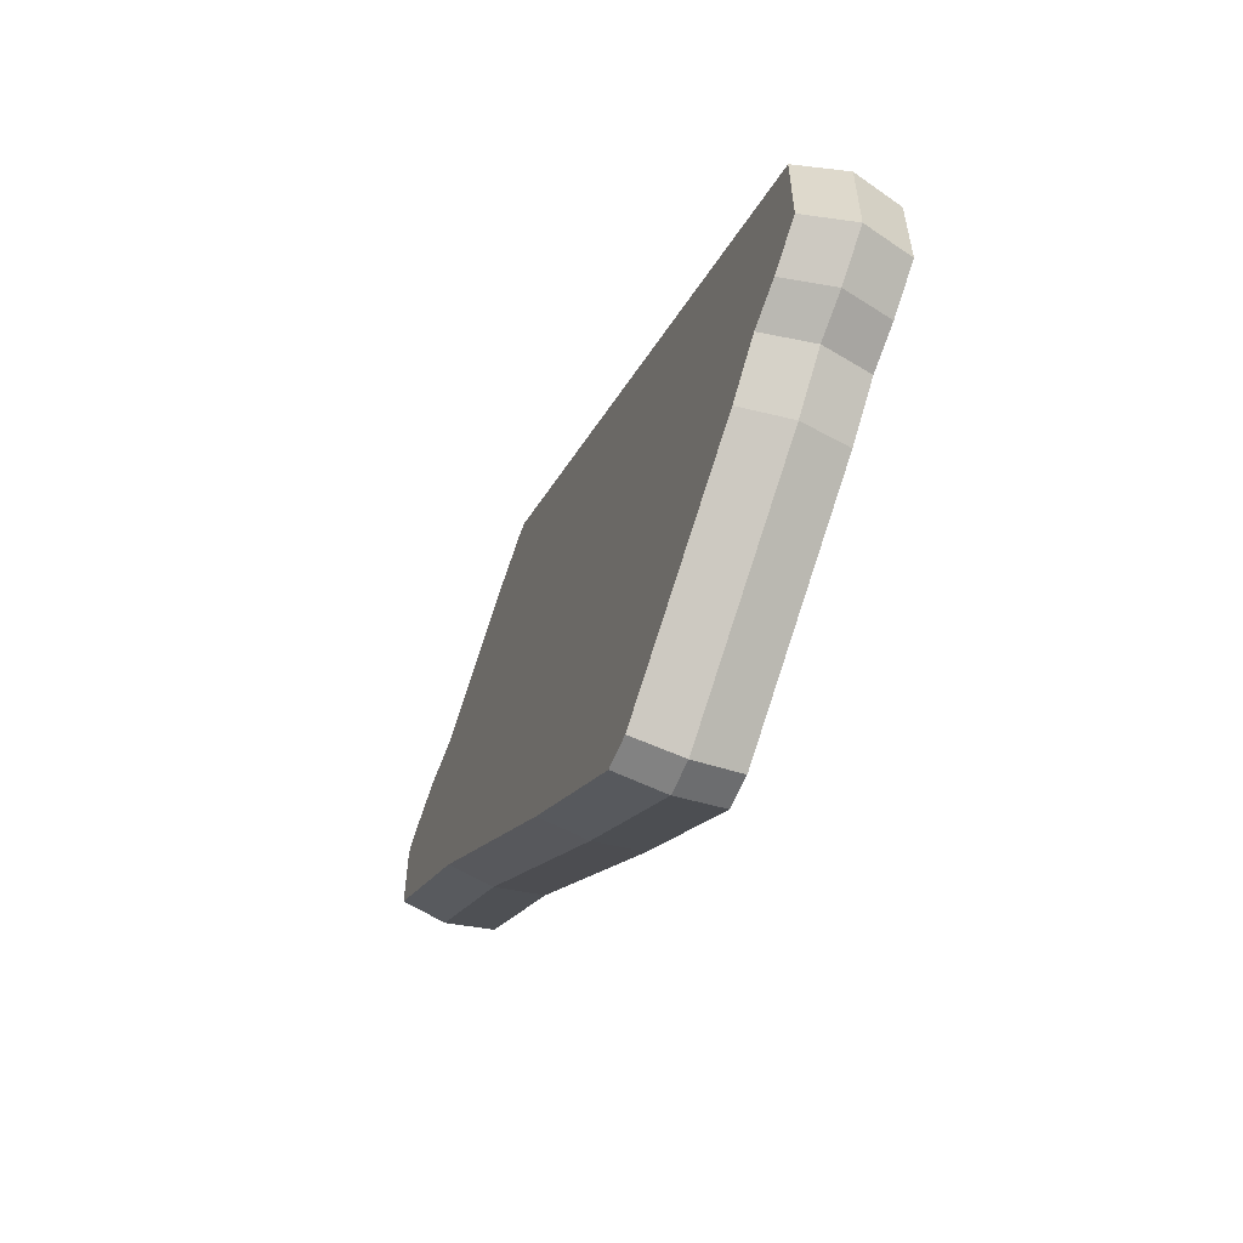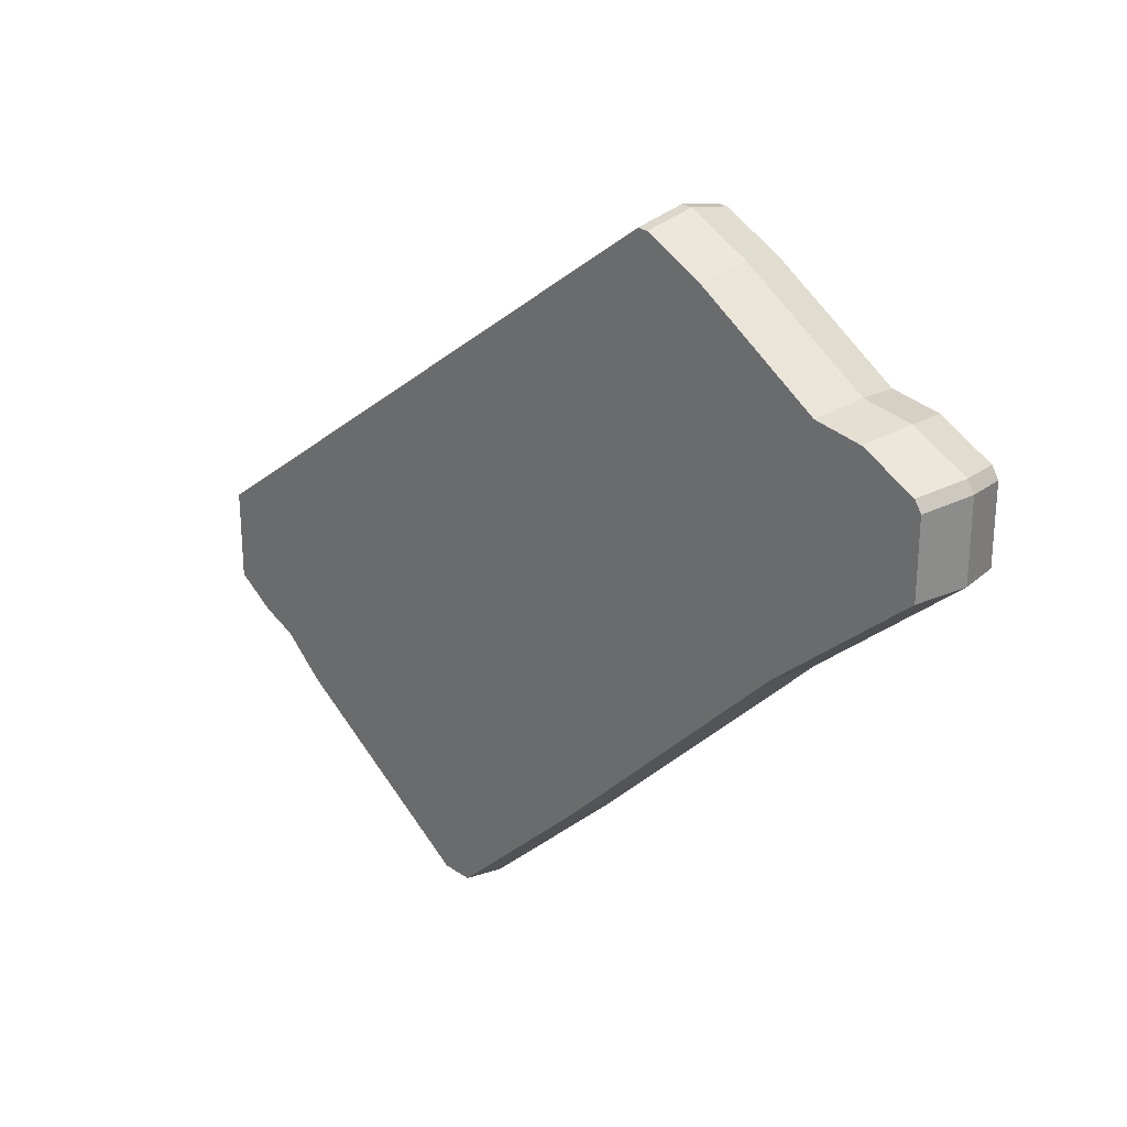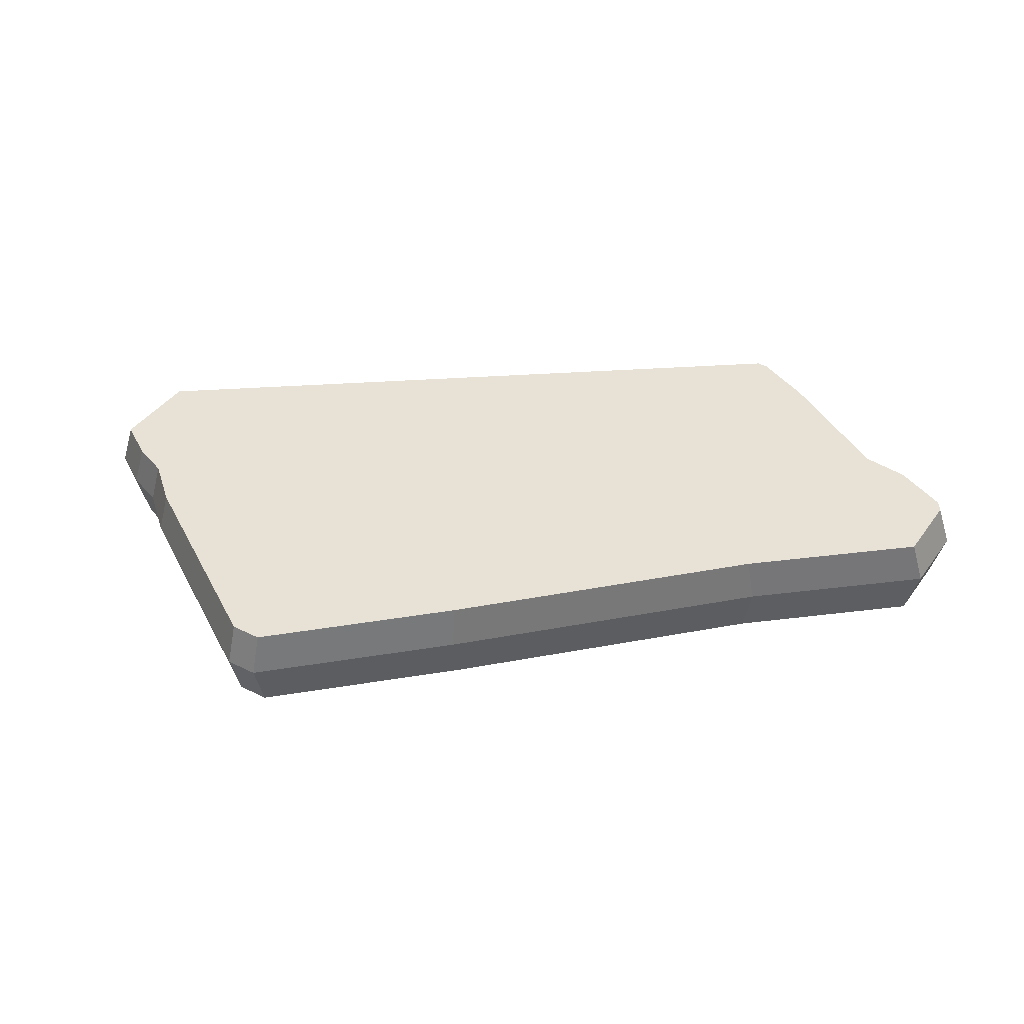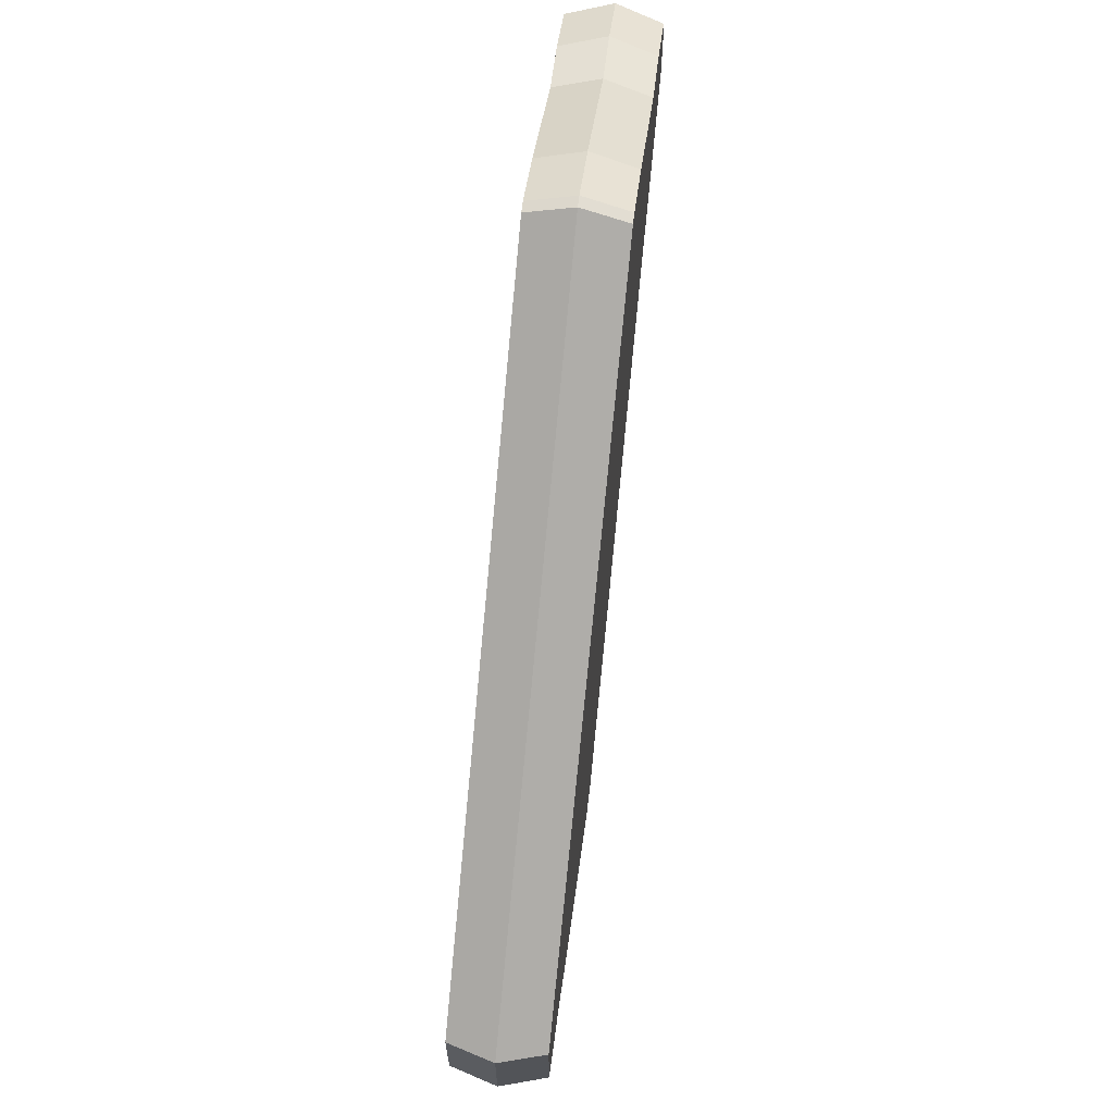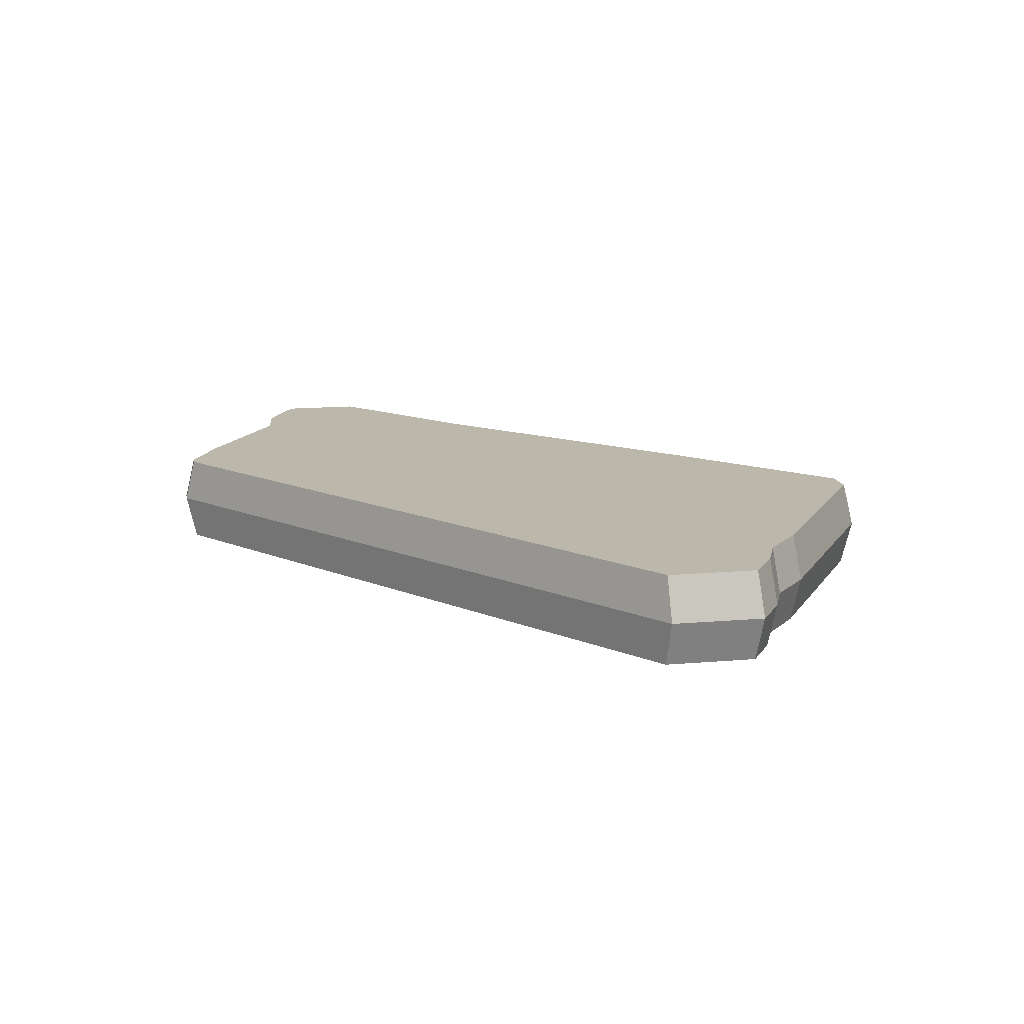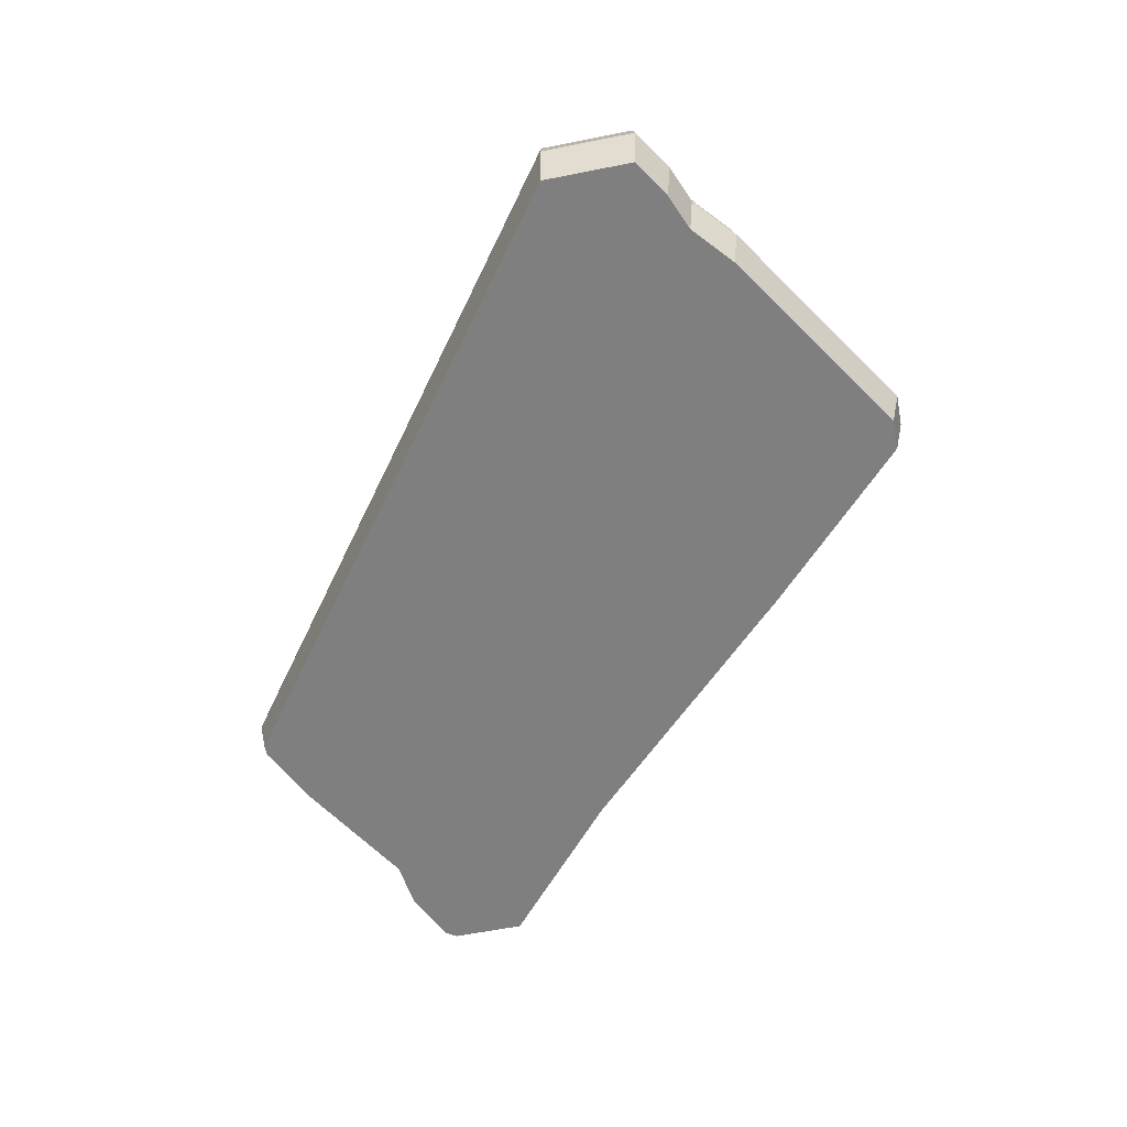
<metadata>
{"format":"obj","ext":"obj","renderer":"f3d","projection":"perspective","resolution":1024,"background":"white","views":[{"elev":-58.8,"azim":-111.6,"up":"+Y"},{"elev":26.5,"azim":47.4,"up":"+Y"},{"elev":40.1,"azim":32.1,"up":"+Z"},{"elev":65.8,"azim":-83.2,"up":"+Y"},{"elev":14.4,"azim":-100.8,"up":"+Z"},{"elev":-59.7,"azim":-78.4,"up":"+Z"}]}
</metadata>
<code>
v -20 -2.549 0
v 6.197 17.04 -0
v 20 10.4 0
v 20 6.989 0
v -20 -6.662 -0
v -4.081 -15.94 0
v -14.62 -10.11 -0
v -16.53 -8.477 -0
v -18.23 -7.799 -0
v -5.517 -15.96 -0
v 6.691 17.04 0
v 19.68 10.89 -0
v 9.418 15.75 0
v 17.23 12.04 -0
v 15.03 12.32 0
v 2.861 -9.333 -0
v 13.49 1.353 -0
v 3.202 9.26 2
v 6.024 16.58 2
v -19.44 -2.463 2
v -4.689 3.922 2
v -9.753 -2.298 2
v -17.67 -3.506 2
v -15.35 -4.203 2
v -14.1 -5.616 2
v -10.79 -7.572 2
v -7.913 -5.733 2
v 14.61 11.99 2
v 9.155 15.32 2
v -0.07793 -2.499 2
v 13.97 6.135 2
v 7.219 11.74 2
v 4.227 8.748 2
v -3.965 2.941 2
v 19.44 10.13 2
v 13.11 1.33 2
v 19.44 6.809 2
v -17.72 -7.567 2
v -19.44 -6.462 2
v -6.282 -6.104 2
v -9.161 -8.535 2
v -10.11 -10.44 2
v -16.07 -8.226 2
v -4.056 -10.7 2
v -3.968 -15.49 2
v -5.18 -10.89 2
v -5.364 -15.5 2
v -14.22 -9.818 2
v 2.666 -4.743 2
v 16.75 11.72 2
v 19.13 10.6 2
v 2.782 -9.058 2
v 6.505 16.58 2
v 3.202 9.26 -2
v 6.024 16.58 -2
v -19.44 -2.463 -2
v -4.689 3.922 -2
v -9.753 -2.298 -2
v -17.67 -3.506 -2
v -15.35 -4.203 -2
v -14.1 -5.616 -2
v -10.79 -7.572 -2
v -7.913 -5.733 -2
v 14.61 11.99 -2
v 9.155 15.32 -2
v -0.07793 -2.499 -2
v 13.97 6.135 -2
v 7.219 11.74 -2
v 4.227 8.748 -2
v -3.965 2.941 -2
v 19.44 10.13 -2
v 13.11 1.33 -2
v 19.44 6.809 -2
v -17.72 -7.567 -2
v -19.44 -6.462 -2
v -6.282 -6.104 -2
v -9.161 -8.535 -2
v -10.11 -10.44 -2
v -16.07 -8.226 -2
v -4.056 -10.7 -2
v -3.968 -15.49 -2
v -5.18 -10.89 -2
v -5.364 -15.5 -2
v -14.22 -9.818 -2
v 2.666 -4.743 -2
v 16.75 11.72 -2
v 19.13 10.6 -2
v 2.782 -9.058 -2
v 6.505 16.58 -2
f 18 19 20 21
f 22 21 20 23
f 23 24 22
f 24 25 22
f 22 25 26 27
f 28 29 30 31
f 29 32 30
f 32 33 30
f 33 34 30
f 27 30 34 22
f 35 31 36 37
f 38 23 20 39
f 30 27 40
f 41 40 27 26
f 26 42 41
f 43 24 23 38
f 45 44 46 47
f 25 24 43 48
f 26 25 48 42
f 48 47 42
f 42 47 46 41
f 31 30 49
f 28 31 50
f 31 35 51 50
f 40 41 46 44
f 44 49 30 40
f 52 49 44 45
f 36 31 49 52
f 19 18 32 53
f 32 29 53
f 32 18 33
f 22 34 21
f 34 33 18 21
f 2 1 20 19
f 15 13 29 28
f 17 4 37 36
f 4 3 35 37
f 1 5 39 20
f 5 9 38 39
f 9 8 43 38
f 10 6 45 47
f 8 7 48 43
f 7 10 47 48
f 14 15 28 50
f 3 12 51 35
f 12 14 50 51
f 6 16 52 45
f 16 17 36 52
f 11 2 19 53
f 13 11 53 29
f 54 57 56 55
f 58 59 56 57
f 59 58 60
f 60 58 61
f 58 63 62 61
f 64 67 66 65
f 65 66 68
f 68 66 69
f 69 66 70
f 63 58 70 66
f 71 73 72 67
f 74 75 56 59
f 66 76 63
f 77 62 63 76
f 62 77 78
f 79 74 59 60
f 81 83 82 80
f 61 84 79 60
f 62 78 84 61
f 84 78 83
f 78 77 82 83
f 67 85 66
f 64 86 67
f 67 86 87 71
f 76 80 82 77
f 80 76 66 85
f 88 81 80 85
f 72 88 85 67
f 55 89 68 54
f 68 89 65
f 68 69 54
f 58 57 70
f 70 57 54 69
f 2 55 56 1
f 15 64 65 13
f 17 72 73 4
f 4 73 71 3
f 1 56 75 5
f 5 75 74 9
f 9 74 79 8
f 10 83 81 6
f 8 79 84 7
f 7 84 83 10
f 14 86 64 15
f 3 71 87 12
f 12 87 86 14
f 6 81 88 16
f 16 88 72 17
f 11 89 55 2
f 13 65 89 11

</code>
